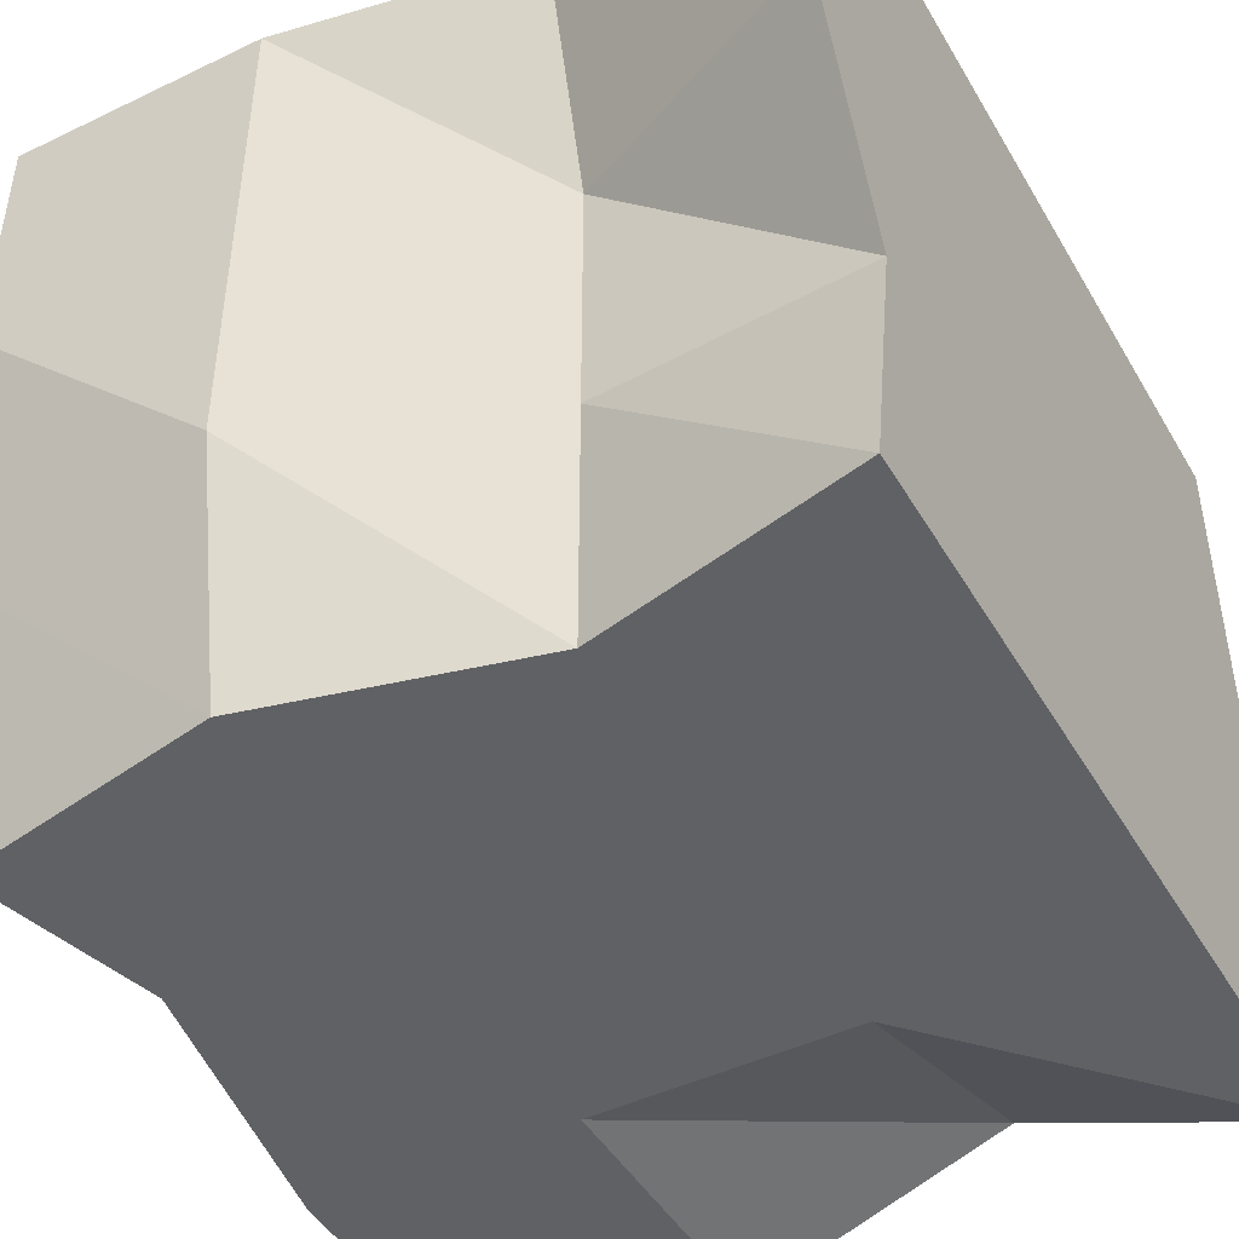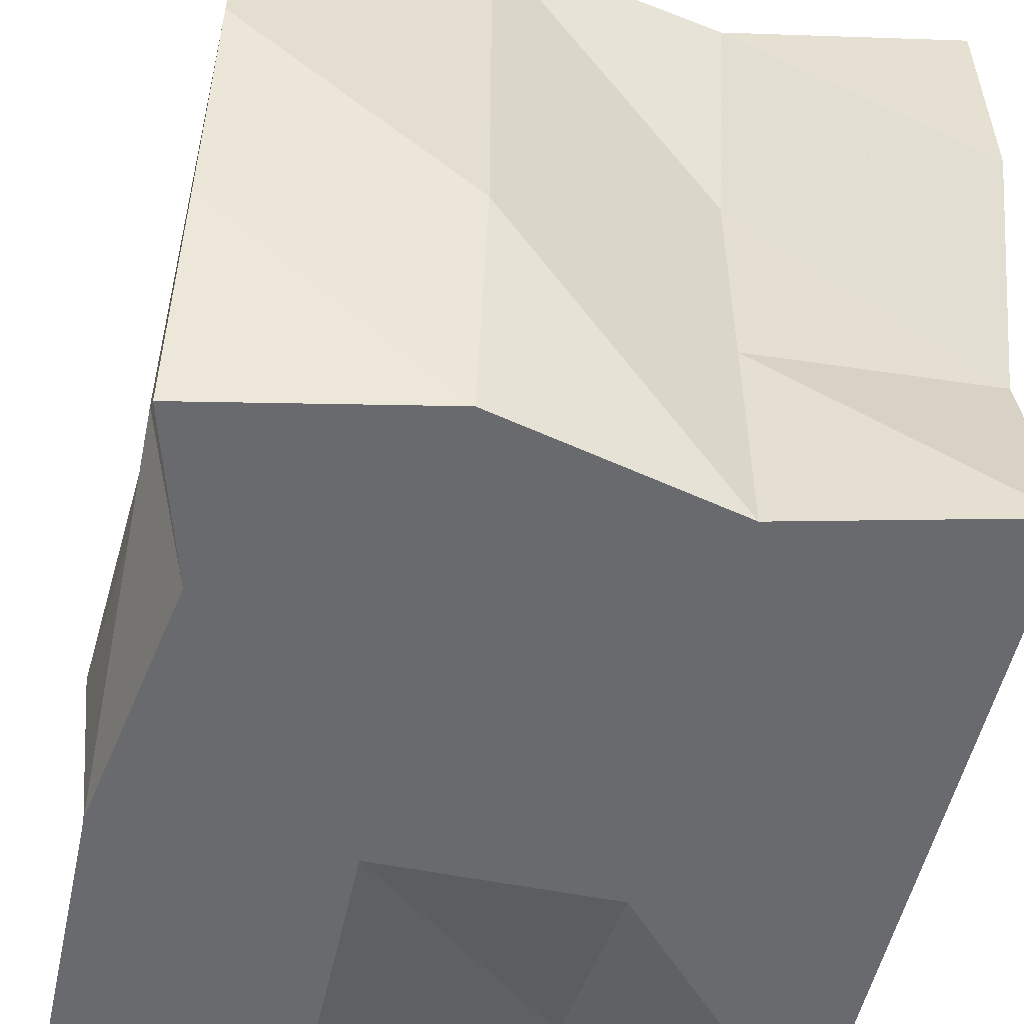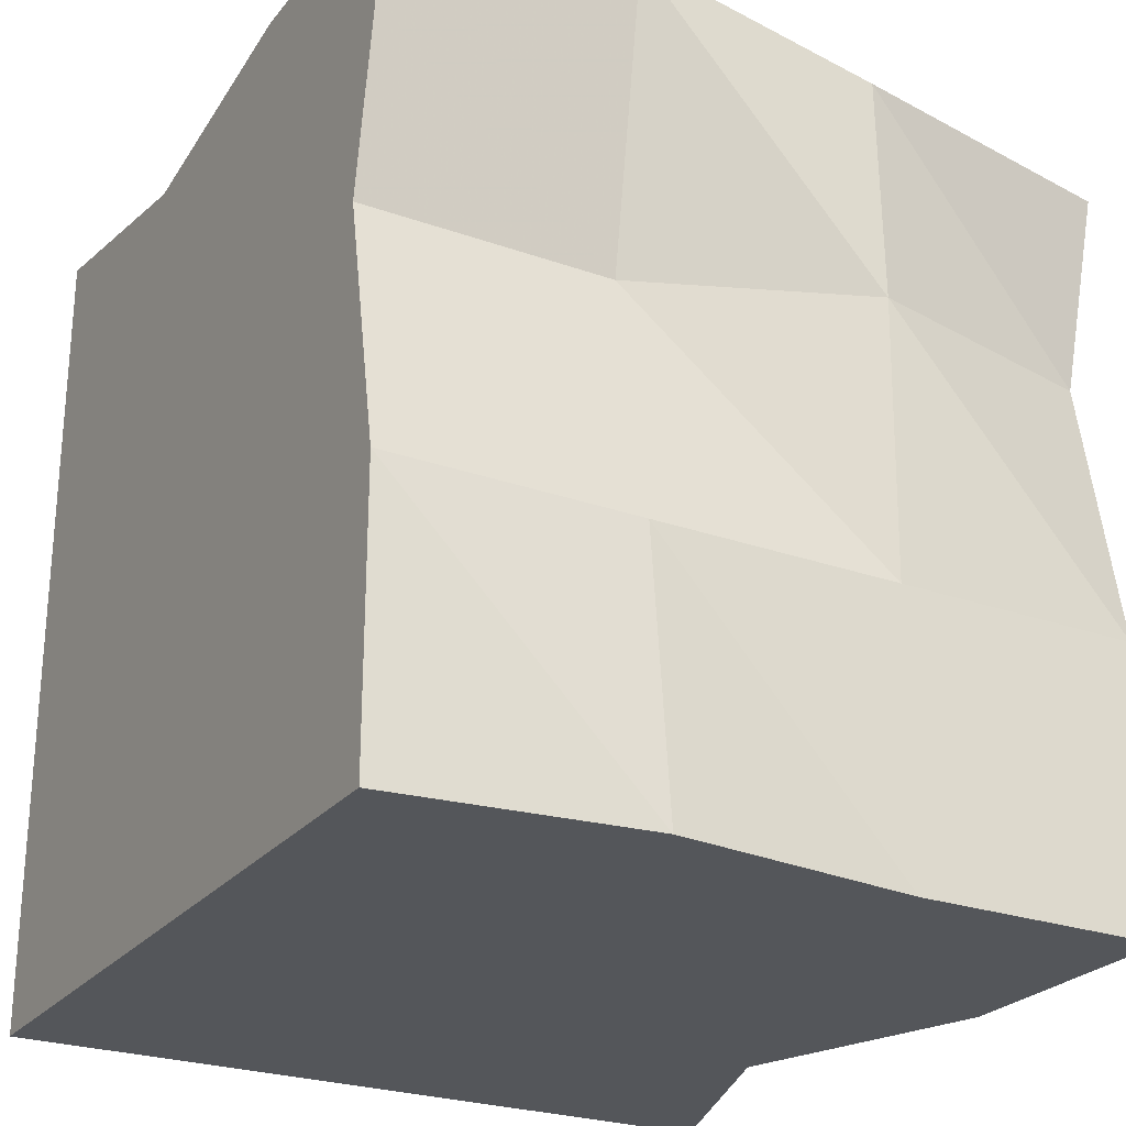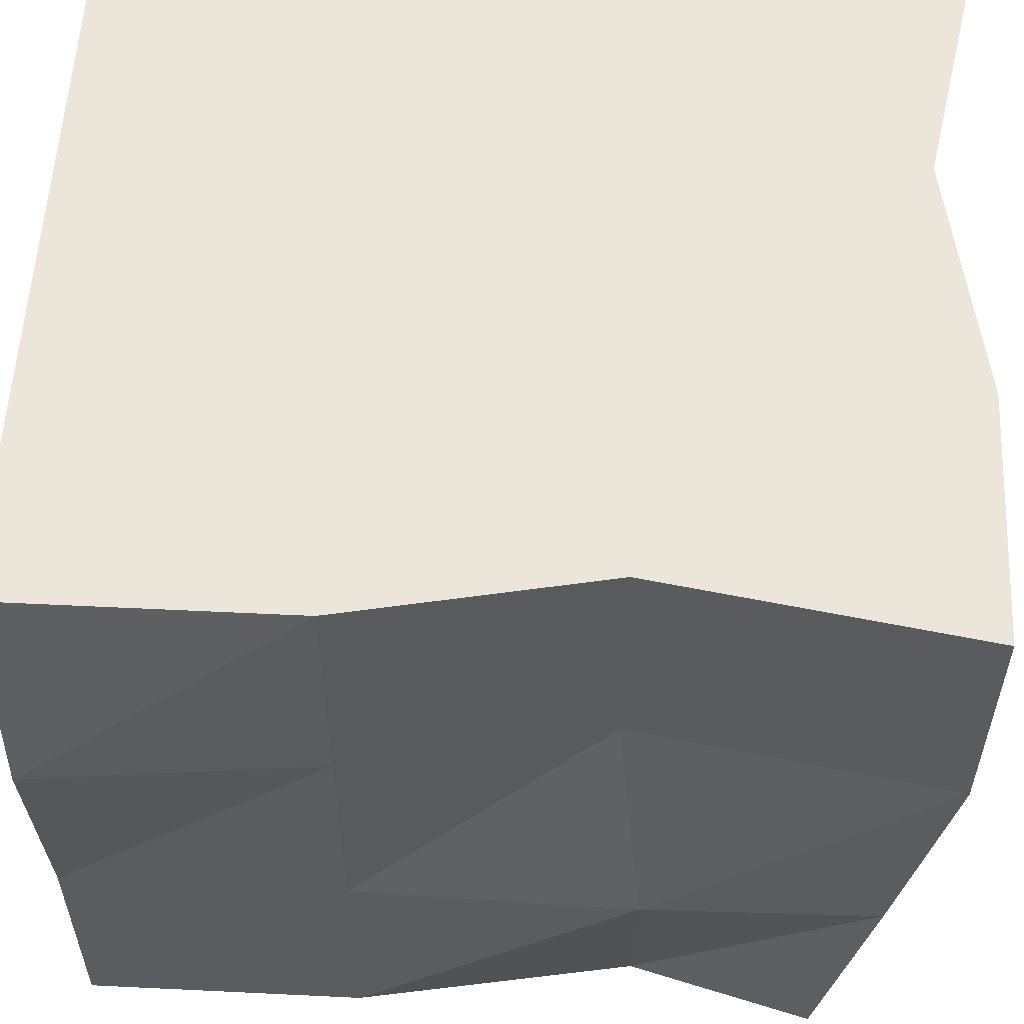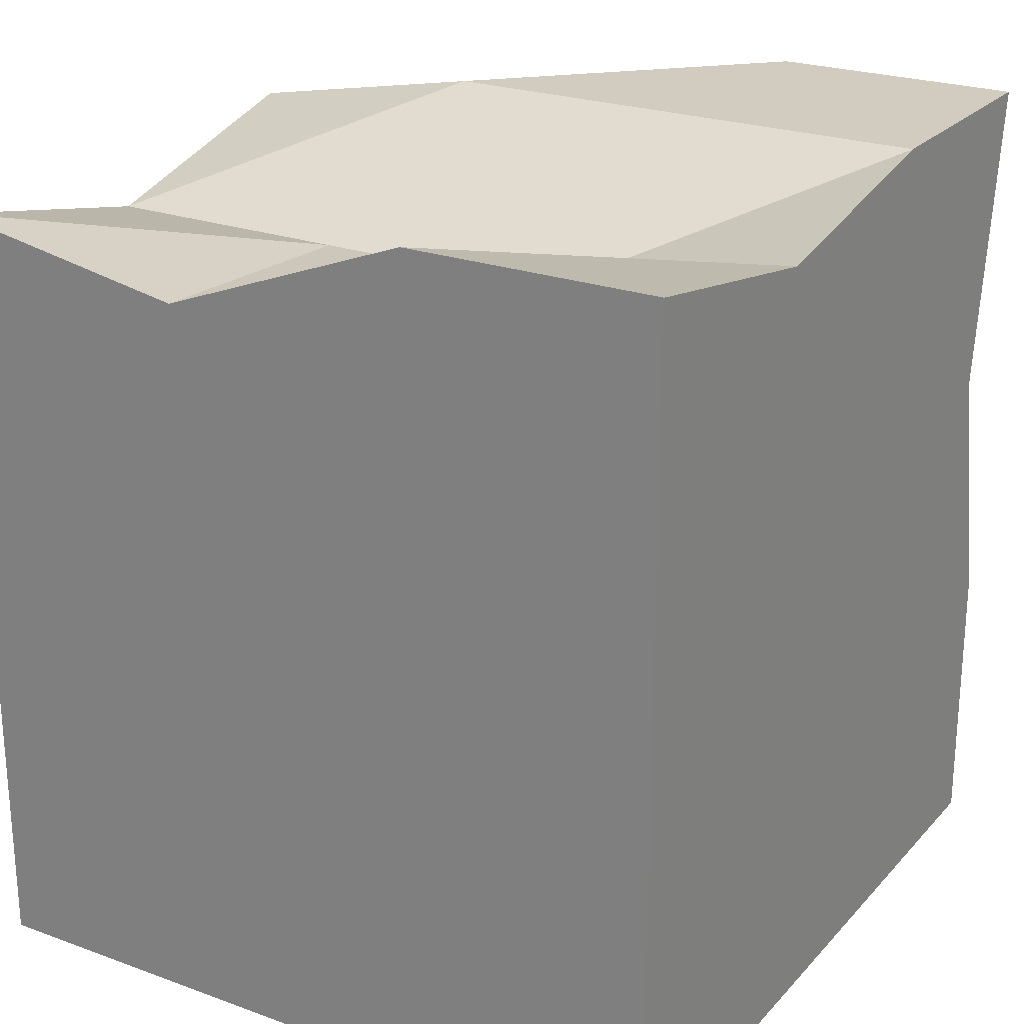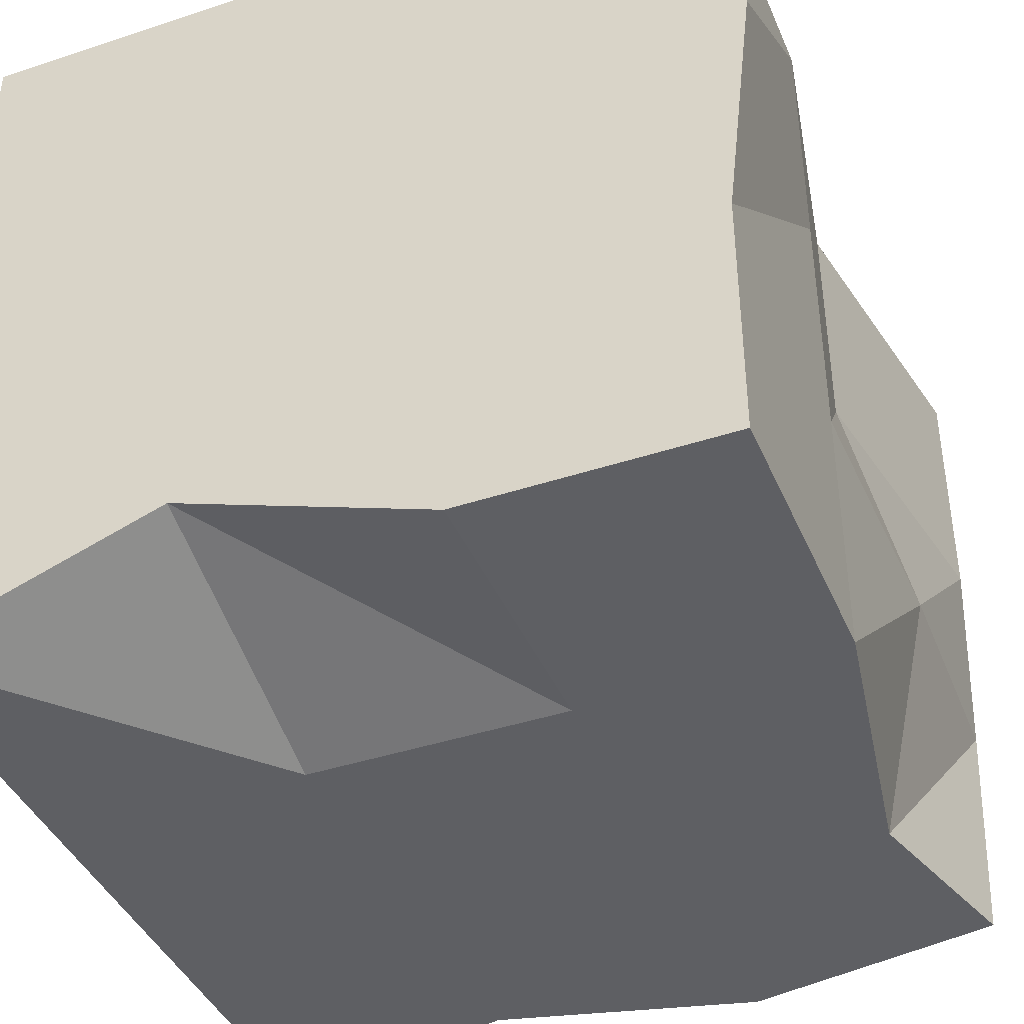
<metadata>
{"format":"obj","ext":"obj","renderer":"f3d","projection":"perspective","resolution":1024,"background":"white","views":[{"elev":-45.8,"azim":-151.1,"up":"+Z"},{"elev":-53.0,"azim":167.7,"up":"+Z"},{"elev":-25.5,"azim":60.4,"up":"+Y"},{"elev":56.0,"azim":92.9,"up":"+Z"},{"elev":23.9,"azim":-58.9,"up":"+Y"},{"elev":-41.3,"azim":21.9,"up":"+Z"}]}
</metadata>
<code>
v 3.037 6.77 9.111
v -3.037 10.9 9.111
v -3.037 6.77 9.111
v -3.037 10.9 9.111
v 3.037 6.77 9.111
v 3.037 13.55 9.111
v 3.037 13.55 -9.111
v -3.037 6.77 -9.111
v -3.037 13.55 -9.111
v -3.037 6.77 -9.111
v 3.037 13.55 -9.111
v 3.037 6.77 -9.111
v 3.037 -0.004944 -3.037
v -3.037 -0.004944 3.037
v -3.037 -0.004944 -3.037
v -3.037 -0.004944 3.037
v 3.037 -0.004944 -3.037
v 3.037 -0.004944 3.037
v 9.111 6.77 -3.037
v 7.901 12.87 3.037
v 9.111 6.77 3.037
v 7.901 12.87 3.037
v 9.111 6.77 -3.037
v 9.236 13.55 -3.037
v -3.037 17.68 -3.037
v 3.037 20.32 3.037
v 3.037 20.32 -3.037
v 3.037 20.32 3.037
v -3.037 17.68 -3.037
v -3.037 17.68 3.037
v -9.111 13.55 -3.037
v -9.111 6.77 3.037
v -9.111 13.55 3.037
v -9.111 6.77 3.037
v -9.111 13.55 -3.037
v -9.111 6.77 -3.037
v 9.111 6.77 9.111
v 3.037 13.55 9.111
v 3.037 6.77 9.111
v 3.037 13.55 9.111
v 9.111 6.77 9.111
v 7.901 12.87 9.111
v -9.111 13.55 9.111
v -3.037 6.77 9.111
v -3.037 10.9 9.111
v -3.037 6.77 9.111
v -9.111 13.55 9.111
v -9.111 6.77 9.111
v 7.901 13.55 -9.111
v 3.037 6.77 -9.111
v 3.037 13.55 -9.111
v 3.037 6.77 -9.111
v 7.901 13.55 -9.111
v 9.111 6.77 -9.111
v -9.111 6.77 -9.111
v -3.037 13.55 -9.111
v -3.037 6.77 -9.111
v -3.037 13.55 -9.111
v -9.111 6.77 -9.111
v -9.111 13.55 -9.111
v 9.111 -0.004944 -3.037
v 3.037 -0.004944 3.037
v 3.037 -0.004944 -3.037
v 3.037 -0.004944 3.037
v 9.111 -0.004944 -3.037
v 9.795 -0.004944 3.037
v -9.111 -0.004944 3.037
v -3.037 -0.004944 -3.037
v -3.037 -0.004944 3.037
v -3.037 -0.004944 -3.037
v -9.111 -0.004944 3.037
v -9.111 -0.004944 -3.037
v -9.111 18.02 -3.037
v -3.037 17.68 3.037
v -3.037 17.68 -3.037
v -3.037 17.68 3.037
v -9.111 18.02 -3.037
v -9.111 20.32 3.037
v 9.111 20.32 3.037
v 3.037 20.32 -3.037
v 3.037 20.32 3.037
v 3.037 20.32 -3.037
v 9.111 20.32 3.037
v 9.111 19.2 -3.037
v 3.037 -0.004944 -9.111
v -3.037 -0.004944 -3.037
v -3.037 -0.004944 -6.939
v -3.037 -0.004944 -3.037
v 3.037 -0.004944 -9.111
v 3.037 -0.004944 -3.037
v -3.037 -0.004944 9.111
v 3.037 -0.004944 3.037
v 3.037 -0.004944 9.111
v 3.037 -0.004944 3.037
v -3.037 -0.004944 9.111
v -3.037 -0.004944 3.037
v 9.111 6.77 -9.111
v 9.236 13.55 -3.037
v 9.111 6.77 -3.037
v 9.236 13.55 -3.037
v 9.111 6.77 -9.111
v 7.901 13.55 -9.111
v 7.901 12.87 9.111
v 9.111 6.77 3.037
v 7.901 12.87 3.037
v 9.111 6.77 3.037
v 7.901 12.87 9.111
v 9.111 6.77 9.111
v -3.037 17.68 -9.111
v 3.037 20.32 -3.037
v 3.037 19.2 -9.111
v 3.037 20.32 -3.037
v -3.037 17.68 -9.111
v -3.037 17.68 -3.037
v 3.037 20.32 9.111
v -3.037 17.68 3.037
v -3.037 19.23 9.111
v -3.037 17.68 3.037
v 3.037 20.32 9.111
v 3.037 20.32 3.037
v -9.111 13.55 -9.111
v -9.111 6.77 -3.037
v -9.111 13.55 -3.037
v -9.111 6.77 -3.037
v -9.111 13.55 -9.111
v -9.111 6.77 -9.111
v -9.111 6.77 9.111
v -9.111 13.55 3.037
v -9.111 6.77 3.037
v -9.111 13.55 3.037
v -9.111 6.77 9.111
v -9.111 13.55 9.111
v 9.111 -0.004944 -9.111
v 3.037 -0.004944 -3.037
v 3.037 -0.004944 -9.111
v 3.037 -0.004944 -3.037
v 9.111 -0.004944 -9.111
v 9.111 -0.004944 -3.037
v 3.037 -0.004944 9.111
v 9.795 -0.004944 3.037
v 9.111 -0.004944 9.111
v 9.795 -0.004944 3.037
v 3.037 -0.004944 9.111
v 3.037 -0.004944 3.037
v -9.111 -0.004944 9.111
v -3.037 -0.004944 3.037
v -3.037 -0.004944 9.111
v -3.037 -0.004944 3.037
v -9.111 -0.004944 9.111
v -9.111 -0.004944 3.037
v -3.037 -0.004944 -6.939
v -9.111 -0.004944 -3.037
v -9.111 -0.004944 -9.111
v -9.111 -0.004944 -3.037
v -3.037 -0.004944 -6.939
v -3.037 -0.004944 -3.037
v -9.111 19.09 -9.111
v -3.037 17.68 -3.037
v -3.037 17.68 -9.111
v -3.037 17.68 -3.037
v -9.111 19.09 -9.111
v -9.111 18.02 -3.037
v -3.037 19.23 9.111
v -9.111 20.32 3.037
v -9.111 20.32 9.111
v -9.111 20.32 3.037
v -3.037 19.23 9.111
v -3.037 17.68 3.037
v 9.111 20.32 9.111
v 3.037 20.32 3.037
v 3.037 20.32 9.111
v 3.037 20.32 3.037
v 9.111 20.32 9.111
v 9.111 20.32 3.037
v 3.037 19.2 -9.111
v 9.111 19.2 -3.037
v 9.111 18.01 -9.111
v 9.111 19.2 -3.037
v 3.037 19.2 -9.111
v 3.037 20.32 -3.037
v 3.037 -0.004944 9.111
v -3.037 6.77 9.111
v -3.037 -0.004944 9.111
v -3.037 6.77 9.111
v 3.037 -0.004944 9.111
v 3.037 6.77 9.111
v -3.037 19.23 9.111
v 3.037 13.55 9.111
v 3.037 20.32 9.111
v 3.037 13.55 9.111
v -3.037 19.23 9.111
v -3.037 10.9 9.111
v 3.037 19.2 -9.111
v -3.037 13.55 -9.111
v -3.037 17.68 -9.111
v -3.037 13.55 -9.111
v 3.037 19.2 -9.111
v 3.037 13.55 -9.111
v -3.037 -0.004944 -6.939
v 3.037 6.77 -9.111
v 3.037 -0.004944 -9.111
v 3.037 6.77 -9.111
v -3.037 -0.004944 -6.939
v -3.037 6.77 -9.111
v 9.111 -0.004944 -3.037
v 9.111 6.77 3.037
v 9.795 -0.004944 3.037
v 9.111 6.77 3.037
v 9.111 -0.004944 -3.037
v 9.111 6.77 -3.037
v 9.111 20.32 3.037
v 9.236 13.55 -3.037
v 9.111 19.2 -3.037
v 9.236 13.55 -3.037
v 9.111 20.32 3.037
v 7.901 12.87 3.037
v -9.111 18.02 -3.037
v -9.111 13.55 3.037
v -9.111 20.32 3.037
v -9.111 13.55 3.037
v -9.111 18.02 -3.037
v -9.111 13.55 -3.037
v -9.111 -0.004944 3.037
v -9.111 6.77 -3.037
v -9.111 -0.004944 -3.037
v -9.111 6.77 -3.037
v -9.111 -0.004944 3.037
v -9.111 6.77 3.037
v 9.111 -0.004944 9.111
v 3.037 6.77 9.111
v 3.037 -0.004944 9.111
v 3.037 6.77 9.111
v 9.111 -0.004944 9.111
v 9.111 6.77 9.111
v 3.037 20.32 9.111
v 7.901 12.87 9.111
v 9.111 20.32 9.111
v 7.901 12.87 9.111
v 3.037 20.32 9.111
v 3.037 13.55 9.111
v -9.111 20.32 9.111
v -3.037 10.9 9.111
v -3.037 19.23 9.111
v -3.037 10.9 9.111
v -9.111 20.32 9.111
v -9.111 13.55 9.111
v -3.037 -0.004944 9.111
v -9.111 6.77 9.111
v -9.111 -0.004944 9.111
v -9.111 6.77 9.111
v -3.037 -0.004944 9.111
v -3.037 6.77 9.111
v 9.111 18.01 -9.111
v 3.037 13.55 -9.111
v 3.037 19.2 -9.111
v 3.037 13.55 -9.111
v 9.111 18.01 -9.111
v 7.901 13.55 -9.111
v 3.037 -0.004944 -9.111
v 9.111 6.77 -9.111
v 9.111 -0.004944 -9.111
v 9.111 6.77 -9.111
v 3.037 -0.004944 -9.111
v 3.037 6.77 -9.111
v -9.111 -0.004944 -9.111
v -3.037 6.77 -9.111
v -3.037 -0.004944 -6.939
v -3.037 6.77 -9.111
v -9.111 -0.004944 -9.111
v -9.111 6.77 -9.111
v -3.037 17.68 -9.111
v -9.111 13.55 -9.111
v -9.111 19.09 -9.111
v -9.111 13.55 -9.111
v -3.037 17.68 -9.111
v -3.037 13.55 -9.111
v 9.111 -0.004944 -9.111
v 9.111 6.77 -3.037
v 9.111 -0.004944 -3.037
v 9.111 6.77 -3.037
v 9.111 -0.004944 -9.111
v 9.111 6.77 -9.111
v 9.111 19.2 -3.037
v 7.901 13.55 -9.111
v 9.111 18.01 -9.111
v 7.901 13.55 -9.111
v 9.111 19.2 -3.037
v 9.236 13.55 -3.037
v 9.111 20.32 9.111
v 7.901 12.87 3.037
v 9.111 20.32 3.037
v 7.901 12.87 3.037
v 9.111 20.32 9.111
v 7.901 12.87 9.111
v 9.795 -0.004944 3.037
v 9.111 6.77 9.111
v 9.111 -0.004944 9.111
v 9.111 6.77 9.111
v 9.795 -0.004944 3.037
v 9.111 6.77 3.037
v -9.111 19.09 -9.111
v -9.111 13.55 -3.037
v -9.111 18.02 -3.037
v -9.111 13.55 -3.037
v -9.111 19.09 -9.111
v -9.111 13.55 -9.111
v -9.111 -0.004944 -3.037
v -9.111 6.77 -9.111
v -9.111 -0.004944 -9.111
v -9.111 6.77 -9.111
v -9.111 -0.004944 -3.037
v -9.111 6.77 -3.037
v -9.111 -0.004944 9.111
v -9.111 6.77 3.037
v -9.111 -0.004944 3.037
v -9.111 6.77 3.037
v -9.111 -0.004944 9.111
v -9.111 6.77 9.111
v -9.111 20.32 3.037
v -9.111 13.55 9.111
v -9.111 20.32 9.111
v -9.111 13.55 9.111
v -9.111 20.32 3.037
v -9.111 13.55 3.037
g blank
f 1 2 3
f 4 5 6
f 7 8 9
f 10 11 12
f 13 14 15
f 16 17 18
f 19 20 21
f 22 23 24
f 25 26 27
f 28 29 30
f 31 32 33
f 34 35 36
f 37 38 39
f 40 41 42
f 43 44 45
f 46 47 48
f 49 50 51
f 52 53 54
f 55 56 57
f 58 59 60
f 61 62 63
f 64 65 66
f 67 68 69
f 70 71 72
f 73 74 75
f 76 77 78
f 79 80 81
f 82 83 84
f 85 86 87
f 88 89 90
f 91 92 93
f 94 95 96
f 97 98 99
f 100 101 102
f 103 104 105
f 106 107 108
f 109 110 111
f 112 113 114
f 115 116 117
f 118 119 120
f 121 122 123
f 124 125 126
f 127 128 129
f 130 131 132
f 133 134 135
f 136 137 138
f 139 140 141
f 142 143 144
f 145 146 147
f 148 149 150
f 151 152 153
f 154 155 156
f 157 158 159
f 160 161 162
f 163 164 165
f 166 167 168
f 169 170 171
f 172 173 174
f 175 176 177
f 178 179 180
f 181 182 183
f 184 185 186
f 187 188 189
f 190 191 192
f 193 194 195
f 196 197 198
f 199 200 201
f 202 203 204
f 205 206 207
f 208 209 210
f 211 212 213
f 214 215 216
f 217 218 219
f 220 221 222
f 223 224 225
f 226 227 228
f 229 230 231
f 232 233 234
f 235 236 237
f 238 239 240
f 241 242 243
f 244 245 246
f 247 248 249
f 250 251 252
f 253 254 255
f 256 257 258
f 259 260 261
f 262 263 264
f 265 266 267
f 268 269 270
f 271 272 273
f 274 275 276
f 277 278 279
f 280 281 282
f 283 284 285
f 286 287 288
f 289 290 291
f 292 293 294
f 295 296 297
f 298 299 300
f 301 302 303
f 304 305 306
f 307 308 309
f 310 311 312
f 313 314 315
f 316 317 318
f 319 320 321
f 322 323 324

</code>
